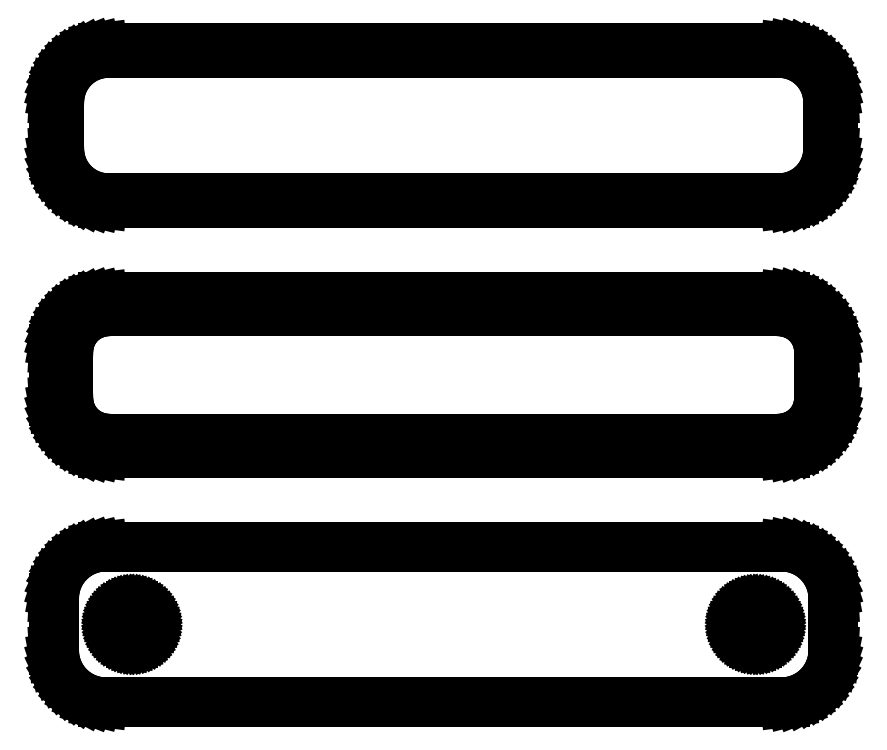
<metadata>
{"format":"dxf","ext":"dxf","renderer":"ezdxf+matplotlib","layout":"modelspace","background":"white","min_lineweight":24,"dpi":150}
</metadata>
<code>
0
SECTION
2
ENTITIES
0
LINE
8
0
10
33.44
20
88.59
11
34.05
21
88.74
0
LINE
8
0
10
34.05
20
88.74
11
34.63
21
88.98
0
LINE
8
0
10
34.63
20
88.98
11
35.18
21
89.28
0
LINE
8
0
10
35.18
20
89.28
11
35.69
21
89.65
0
LINE
8
0
10
35.69
20
89.65
11
36.14
21
90.08
0
LINE
8
0
10
36.14
20
90.08
11
36.55
21
90.56
0
LINE
8
0
10
36.55
20
90.56
11
36.88
21
91.09
0
LINE
8
0
10
36.88
20
91.09
11
37.15
21
91.66
0
LINE
8
0
10
37.15
20
91.66
11
37.34
21
92.26
0
LINE
8
0
10
37.34
20
92.26
11
37.46
21
92.87
0
LINE
8
0
10
37.46
20
92.87
11
37.5
21
93.5
0
LINE
8
0
10
37.5
20
93.5
11
37.5
21
98.5
0
LINE
8
0
10
37.5
20
98.5
11
37.46
21
99.13
0
LINE
8
0
10
37.46
20
99.13
11
37.34
21
99.74
0
LINE
8
0
10
37.34
20
99.74
11
37.15
21
100.3
0
LINE
8
0
10
37.15
20
100.3
11
36.88
21
100.9
0
LINE
8
0
10
36.88
20
100.9
11
36.55
21
101.4
0
LINE
8
0
10
36.55
20
101.4
11
36.14
21
101.9
0
LINE
8
0
10
36.14
20
101.9
11
35.69
21
102.4
0
LINE
8
0
10
35.69
20
102.4
11
35.18
21
102.7
0
LINE
8
0
10
35.18
20
102.7
11
34.63
21
103
0
LINE
8
0
10
34.63
20
103
11
34.05
21
103.3
0
LINE
8
0
10
34.05
20
103.3
11
33.44
21
103.4
0
LINE
8
0
10
33.44
20
103.4
11
32.81
21
103.5
0
LINE
8
0
10
32.81
20
103.5
11
-32.81
21
103.5
0
LINE
8
0
10
-32.81
20
103.5
11
-33.44
21
103.4
0
LINE
8
0
10
-33.44
20
103.4
11
-34.05
21
103.3
0
LINE
8
0
10
-34.05
20
103.3
11
-34.63
21
103
0
LINE
8
0
10
-34.63
20
103
11
-35.18
21
102.7
0
LINE
8
0
10
-35.18
20
102.7
11
-35.69
21
102.4
0
LINE
8
0
10
-35.69
20
102.4
11
-36.14
21
101.9
0
LINE
8
0
10
-36.14
20
101.9
11
-36.55
21
101.4
0
LINE
8
0
10
-36.55
20
101.4
11
-36.88
21
100.9
0
LINE
8
0
10
-36.88
20
100.9
11
-37.15
21
100.3
0
LINE
8
0
10
-37.15
20
100.3
11
-37.34
21
99.74
0
LINE
8
0
10
-37.34
20
99.74
11
-37.46
21
99.13
0
LINE
8
0
10
-37.46
20
99.13
11
-37.5
21
98.5
0
LINE
8
0
10
-37.5
20
98.5
11
-37.5
21
93.5
0
LINE
8
0
10
-37.5
20
93.5
11
-37.46
21
92.87
0
LINE
8
0
10
-37.46
20
92.87
11
-37.34
21
92.26
0
LINE
8
0
10
-37.34
20
92.26
11
-37.15
21
91.66
0
LINE
8
0
10
-37.15
20
91.66
11
-36.88
21
91.09
0
LINE
8
0
10
-36.88
20
91.09
11
-36.55
21
90.56
0
LINE
8
0
10
-36.55
20
90.56
11
-36.14
21
90.08
0
LINE
8
0
10
-36.14
20
90.08
11
-35.69
21
89.65
0
LINE
8
0
10
-35.69
20
89.65
11
-35.18
21
89.28
0
LINE
8
0
10
-35.18
20
89.28
11
-34.63
21
88.98
0
LINE
8
0
10
-34.63
20
88.98
11
-34.05
21
88.74
0
LINE
8
0
10
-34.05
20
88.74
11
-33.44
21
88.59
0
LINE
8
0
10
-33.44
20
88.59
11
-32.81
21
88.51
0
LINE
8
0
10
-32.81
20
88.51
11
32.81
21
88.51
0
LINE
8
0
10
32.81
20
88.51
11
33.44
21
88.59
0
LINE
8
0
10
-32.55
20
89.01
11
-33.14
21
89.08
0
LINE
8
0
10
-33.14
20
89.08
11
-33.72
21
89.23
0
LINE
8
0
10
-33.72
20
89.23
11
-34.27
21
89.45
0
LINE
8
0
10
-34.27
20
89.45
11
-34.8
21
89.74
0
LINE
8
0
10
-34.8
20
89.74
11
-35.28
21
90.09
0
LINE
8
0
10
-35.28
20
90.09
11
-35.71
21
90.5
0
LINE
8
0
10
-35.71
20
90.5
11
-36.09
21
90.96
0
LINE
8
0
10
-36.09
20
90.96
11
-36.41
21
91.46
0
LINE
8
0
10
-36.41
20
91.46
11
-36.67
21
92
0
LINE
8
0
10
-36.67
20
92
11
-36.85
21
92.57
0
LINE
8
0
10
-36.85
20
92.57
11
-36.96
21
93.15
0
LINE
8
0
10
-36.96
20
93.15
11
-37
21
93.75
0
LINE
8
0
10
-37
20
93.75
11
-37
21
98.25
0
LINE
8
0
10
-37
20
98.25
11
-36.96
21
98.85
0
LINE
8
0
10
-36.96
20
98.85
11
-36.85
21
99.43
0
LINE
8
0
10
-36.85
20
99.43
11
-36.67
21
100
0
LINE
8
0
10
-36.67
20
100
11
-36.41
21
100.5
0
LINE
8
0
10
-36.41
20
100.5
11
-36.09
21
101
0
LINE
8
0
10
-36.09
20
101
11
-35.71
21
101.5
0
LINE
8
0
10
-35.71
20
101.5
11
-35.28
21
101.9
0
LINE
8
0
10
-35.28
20
101.9
11
-34.8
21
102.3
0
LINE
8
0
10
-34.8
20
102.3
11
-34.27
21
102.5
0
LINE
8
0
10
-34.27
20
102.5
11
-33.72
21
102.8
0
LINE
8
0
10
-33.72
20
102.8
11
-33.14
21
102.9
0
LINE
8
0
10
-33.14
20
102.9
11
-32.55
21
103
0
LINE
8
0
10
-32.55
20
103
11
32.55
21
103
0
LINE
8
0
10
32.55
20
103
11
33.14
21
102.9
0
LINE
8
0
10
33.14
20
102.9
11
33.72
21
102.8
0
LINE
8
0
10
33.72
20
102.8
11
34.27
21
102.5
0
LINE
8
0
10
34.27
20
102.5
11
34.8
21
102.3
0
LINE
8
0
10
34.8
20
102.3
11
35.28
21
101.9
0
LINE
8
0
10
35.28
20
101.9
11
35.71
21
101.5
0
LINE
8
0
10
35.71
20
101.5
11
36.09
21
101
0
LINE
8
0
10
36.09
20
101
11
36.41
21
100.5
0
LINE
8
0
10
36.41
20
100.5
11
36.67
21
100
0
LINE
8
0
10
36.67
20
100
11
36.85
21
99.43
0
LINE
8
0
10
36.85
20
99.43
11
36.96
21
98.85
0
LINE
8
0
10
36.96
20
98.85
11
37
21
98.25
0
LINE
8
0
10
37
20
98.25
11
37
21
93.75
0
LINE
8
0
10
37
20
93.75
11
36.96
21
93.15
0
LINE
8
0
10
36.96
20
93.15
11
36.85
21
92.57
0
LINE
8
0
10
36.85
20
92.57
11
36.67
21
92
0
LINE
8
0
10
36.67
20
92
11
36.41
21
91.46
0
LINE
8
0
10
36.41
20
91.46
11
36.09
21
90.96
0
LINE
8
0
10
36.09
20
90.96
11
35.71
21
90.5
0
LINE
8
0
10
35.71
20
90.5
11
35.28
21
90.09
0
LINE
8
0
10
35.28
20
90.09
11
34.8
21
89.74
0
LINE
8
0
10
34.8
20
89.74
11
34.27
21
89.45
0
LINE
8
0
10
34.27
20
89.45
11
33.72
21
89.23
0
LINE
8
0
10
33.72
20
89.23
11
33.14
21
89.08
0
LINE
8
0
10
33.14
20
89.08
11
32.55
21
89.01
0
LINE
8
0
10
32.55
20
89.01
11
-32.55
21
89.01
0
LINE
8
0
10
33.44
20
64.59
11
34.05
21
64.74
0
LINE
8
0
10
34.05
20
64.74
11
34.63
21
64.98
0
LINE
8
0
10
34.63
20
64.98
11
35.18
21
65.28
0
LINE
8
0
10
35.18
20
65.28
11
35.69
21
65.65
0
LINE
8
0
10
35.69
20
65.65
11
36.14
21
66.08
0
LINE
8
0
10
36.14
20
66.08
11
36.55
21
66.56
0
LINE
8
0
10
36.55
20
66.56
11
36.88
21
67.09
0
LINE
8
0
10
36.88
20
67.09
11
37.15
21
67.66
0
LINE
8
0
10
37.15
20
67.66
11
37.34
21
68.26
0
LINE
8
0
10
37.34
20
68.26
11
37.46
21
68.87
0
LINE
8
0
10
37.46
20
68.87
11
37.5
21
69.5
0
LINE
8
0
10
37.5
20
69.5
11
37.5
21
74.5
0
LINE
8
0
10
37.5
20
74.5
11
37.46
21
75.13
0
LINE
8
0
10
37.46
20
75.13
11
37.34
21
75.74
0
LINE
8
0
10
37.34
20
75.74
11
37.15
21
76.34
0
LINE
8
0
10
37.15
20
76.34
11
36.88
21
76.91
0
LINE
8
0
10
36.88
20
76.91
11
36.55
21
77.44
0
LINE
8
0
10
36.55
20
77.44
11
36.14
21
77.92
0
LINE
8
0
10
36.14
20
77.92
11
35.69
21
78.35
0
LINE
8
0
10
35.69
20
78.35
11
35.18
21
78.72
0
LINE
8
0
10
35.18
20
78.72
11
34.63
21
79.02
0
LINE
8
0
10
34.63
20
79.02
11
34.05
21
79.26
0
LINE
8
0
10
34.05
20
79.26
11
33.44
21
79.41
0
LINE
8
0
10
33.44
20
79.41
11
32.81
21
79.49
0
LINE
8
0
10
32.81
20
79.49
11
-32.81
21
79.49
0
LINE
8
0
10
-32.81
20
79.49
11
-33.44
21
79.41
0
LINE
8
0
10
-33.44
20
79.41
11
-34.05
21
79.26
0
LINE
8
0
10
-34.05
20
79.26
11
-34.63
21
79.02
0
LINE
8
0
10
-34.63
20
79.02
11
-35.18
21
78.72
0
LINE
8
0
10
-35.18
20
78.72
11
-35.69
21
78.35
0
LINE
8
0
10
-35.69
20
78.35
11
-36.14
21
77.92
0
LINE
8
0
10
-36.14
20
77.92
11
-36.55
21
77.44
0
LINE
8
0
10
-36.55
20
77.44
11
-36.88
21
76.91
0
LINE
8
0
10
-36.88
20
76.91
11
-37.15
21
76.34
0
LINE
8
0
10
-37.15
20
76.34
11
-37.34
21
75.74
0
LINE
8
0
10
-37.34
20
75.74
11
-37.46
21
75.13
0
LINE
8
0
10
-37.46
20
75.13
11
-37.5
21
74.5
0
LINE
8
0
10
-37.5
20
74.5
11
-37.5
21
69.5
0
LINE
8
0
10
-37.5
20
69.5
11
-37.46
21
68.87
0
LINE
8
0
10
-37.46
20
68.87
11
-37.34
21
68.26
0
LINE
8
0
10
-37.34
20
68.26
11
-37.15
21
67.66
0
LINE
8
0
10
-37.15
20
67.66
11
-36.88
21
67.09
0
LINE
8
0
10
-36.88
20
67.09
11
-36.55
21
66.56
0
LINE
8
0
10
-36.55
20
66.56
11
-36.14
21
66.08
0
LINE
8
0
10
-36.14
20
66.08
11
-35.69
21
65.65
0
LINE
8
0
10
-35.69
20
65.65
11
-35.18
21
65.28
0
LINE
8
0
10
-35.18
20
65.28
11
-34.63
21
64.98
0
LINE
8
0
10
-34.63
20
64.98
11
-34.05
21
64.74
0
LINE
8
0
10
-34.05
20
64.74
11
-33.44
21
64.59
0
LINE
8
0
10
-33.44
20
64.59
11
-32.81
21
64.51
0
LINE
8
0
10
-32.81
20
64.51
11
32.81
21
64.51
0
LINE
8
0
10
32.81
20
64.51
11
33.44
21
64.59
0
LINE
8
0
10
-32.49
20
65.89
11
-32.98
21
65.95
0
LINE
8
0
10
-32.98
20
65.95
11
-33.45
21
66.07
0
LINE
8
0
10
-33.45
20
66.07
11
-33.9
21
66.25
0
LINE
8
0
10
-33.9
20
66.25
11
-34.32
21
66.48
0
LINE
8
0
10
-34.32
20
66.48
11
-34.72
21
66.77
0
LINE
8
0
10
-34.72
20
66.77
11
-35.07
21
67.1
0
LINE
8
0
10
-35.07
20
67.1
11
-35.38
21
67.48
0
LINE
8
0
10
-35.38
20
67.48
11
-35.64
21
67.89
0
LINE
8
0
10
-35.64
20
67.89
11
-35.85
21
68.33
0
LINE
8
0
10
-35.85
20
68.33
11
-36
21
68.79
0
LINE
8
0
10
-36
20
68.79
11
-36.09
21
69.27
0
LINE
8
0
10
-36.09
20
69.27
11
-36.12
21
69.75
0
LINE
8
0
10
-36.12
20
69.75
11
-36.12
21
74.25
0
LINE
8
0
10
-36.12
20
74.25
11
-36.09
21
74.73
0
LINE
8
0
10
-36.09
20
74.73
11
-36
21
75.21
0
LINE
8
0
10
-36
20
75.21
11
-35.85
21
75.67
0
LINE
8
0
10
-35.85
20
75.67
11
-35.64
21
76.11
0
LINE
8
0
10
-35.64
20
76.11
11
-35.38
21
76.52
0
LINE
8
0
10
-35.38
20
76.52
11
-35.07
21
76.9
0
LINE
8
0
10
-35.07
20
76.9
11
-34.72
21
77.23
0
LINE
8
0
10
-34.72
20
77.23
11
-34.32
21
77.52
0
LINE
8
0
10
-34.32
20
77.52
11
-33.9
21
77.75
0
LINE
8
0
10
-33.9
20
77.75
11
-33.45
21
77.93
0
LINE
8
0
10
-33.45
20
77.93
11
-32.98
21
78.05
0
LINE
8
0
10
-32.98
20
78.05
11
-32.49
21
78.11
0
LINE
8
0
10
-32.49
20
78.11
11
32.49
21
78.11
0
LINE
8
0
10
32.49
20
78.11
11
32.98
21
78.05
0
LINE
8
0
10
32.98
20
78.05
11
33.45
21
77.93
0
LINE
8
0
10
33.45
20
77.93
11
33.9
21
77.75
0
LINE
8
0
10
33.9
20
77.75
11
34.32
21
77.52
0
LINE
8
0
10
34.32
20
77.52
11
34.72
21
77.23
0
LINE
8
0
10
34.72
20
77.23
11
35.07
21
76.9
0
LINE
8
0
10
35.07
20
76.9
11
35.38
21
76.52
0
LINE
8
0
10
35.38
20
76.52
11
35.64
21
76.11
0
LINE
8
0
10
35.64
20
76.11
11
35.85
21
75.67
0
LINE
8
0
10
35.85
20
75.67
11
36
21
75.21
0
LINE
8
0
10
36
20
75.21
11
36.09
21
74.73
0
LINE
8
0
10
36.09
20
74.73
11
36.12
21
74.25
0
LINE
8
0
10
36.12
20
74.25
11
36.12
21
69.75
0
LINE
8
0
10
36.12
20
69.75
11
36.09
21
69.27
0
LINE
8
0
10
36.09
20
69.27
11
36
21
68.79
0
LINE
8
0
10
36
20
68.79
11
35.85
21
68.33
0
LINE
8
0
10
35.85
20
68.33
11
35.64
21
67.89
0
LINE
8
0
10
35.64
20
67.89
11
35.38
21
67.48
0
LINE
8
0
10
35.38
20
67.48
11
35.07
21
67.1
0
LINE
8
0
10
35.07
20
67.1
11
34.72
21
66.77
0
LINE
8
0
10
34.72
20
66.77
11
34.32
21
66.48
0
LINE
8
0
10
34.32
20
66.48
11
33.9
21
66.25
0
LINE
8
0
10
33.9
20
66.25
11
33.45
21
66.07
0
LINE
8
0
10
33.45
20
66.07
11
32.98
21
65.95
0
LINE
8
0
10
32.98
20
65.95
11
32.49
21
65.89
0
LINE
8
0
10
32.49
20
65.89
11
-32.49
21
65.89
0
LINE
8
0
10
33.44
20
40.59
11
34.05
21
40.74
0
LINE
8
0
10
34.05
20
40.74
11
34.63
21
40.98
0
LINE
8
0
10
34.63
20
40.98
11
35.18
21
41.28
0
LINE
8
0
10
35.18
20
41.28
11
35.69
21
41.65
0
LINE
8
0
10
35.69
20
41.65
11
36.14
21
42.08
0
LINE
8
0
10
36.14
20
42.08
11
36.55
21
42.56
0
LINE
8
0
10
36.55
20
42.56
11
36.88
21
43.09
0
LINE
8
0
10
36.88
20
43.09
11
37.15
21
43.66
0
LINE
8
0
10
37.15
20
43.66
11
37.34
21
44.26
0
LINE
8
0
10
37.34
20
44.26
11
37.46
21
44.87
0
LINE
8
0
10
37.46
20
44.87
11
37.5
21
45.5
0
LINE
8
0
10
37.5
20
45.5
11
37.5
21
50.5
0
LINE
8
0
10
37.5
20
50.5
11
37.46
21
51.13
0
LINE
8
0
10
37.46
20
51.13
11
37.34
21
51.74
0
LINE
8
0
10
37.34
20
51.74
11
37.15
21
52.34
0
LINE
8
0
10
37.15
20
52.34
11
36.88
21
52.91
0
LINE
8
0
10
36.88
20
52.91
11
36.55
21
53.44
0
LINE
8
0
10
36.55
20
53.44
11
36.14
21
53.92
0
LINE
8
0
10
36.14
20
53.92
11
35.69
21
54.35
0
LINE
8
0
10
35.69
20
54.35
11
35.18
21
54.72
0
LINE
8
0
10
35.18
20
54.72
11
34.63
21
55.02
0
LINE
8
0
10
34.63
20
55.02
11
34.05
21
55.26
0
LINE
8
0
10
34.05
20
55.26
11
33.44
21
55.41
0
LINE
8
0
10
33.44
20
55.41
11
32.81
21
55.49
0
LINE
8
0
10
32.81
20
55.49
11
-32.81
21
55.49
0
LINE
8
0
10
-32.81
20
55.49
11
-33.44
21
55.41
0
LINE
8
0
10
-33.44
20
55.41
11
-34.05
21
55.26
0
LINE
8
0
10
-34.05
20
55.26
11
-34.63
21
55.02
0
LINE
8
0
10
-34.63
20
55.02
11
-35.18
21
54.72
0
LINE
8
0
10
-35.18
20
54.72
11
-35.69
21
54.35
0
LINE
8
0
10
-35.69
20
54.35
11
-36.14
21
53.92
0
LINE
8
0
10
-36.14
20
53.92
11
-36.55
21
53.44
0
LINE
8
0
10
-36.55
20
53.44
11
-36.88
21
52.91
0
LINE
8
0
10
-36.88
20
52.91
11
-37.15
21
52.34
0
LINE
8
0
10
-37.15
20
52.34
11
-37.34
21
51.74
0
LINE
8
0
10
-37.34
20
51.74
11
-37.46
21
51.13
0
LINE
8
0
10
-37.46
20
51.13
11
-37.5
21
50.5
0
LINE
8
0
10
-37.5
20
50.5
11
-37.5
21
45.5
0
LINE
8
0
10
-37.5
20
45.5
11
-37.46
21
44.87
0
LINE
8
0
10
-37.46
20
44.87
11
-37.34
21
44.26
0
LINE
8
0
10
-37.34
20
44.26
11
-37.15
21
43.66
0
LINE
8
0
10
-37.15
20
43.66
11
-36.88
21
43.09
0
LINE
8
0
10
-36.88
20
43.09
11
-36.55
21
42.56
0
LINE
8
0
10
-36.55
20
42.56
11
-36.14
21
42.08
0
LINE
8
0
10
-36.14
20
42.08
11
-35.69
21
41.65
0
LINE
8
0
10
-35.69
20
41.65
11
-35.18
21
41.28
0
LINE
8
0
10
-35.18
20
41.28
11
-34.63
21
40.98
0
LINE
8
0
10
-34.63
20
40.98
11
-34.05
21
40.74
0
LINE
8
0
10
-34.05
20
40.74
11
-33.44
21
40.59
0
LINE
8
0
10
-33.44
20
40.59
11
-32.81
21
40.51
0
LINE
8
0
10
-32.81
20
40.51
11
32.81
21
40.51
0
LINE
8
0
10
32.81
20
40.51
11
33.44
21
40.59
0
LINE
8
0
10
29.89
20
46.2
11
29.66
21
46.23
0
LINE
8
0
10
29.66
20
46.23
11
29.44
21
46.29
0
LINE
8
0
10
29.44
20
46.29
11
29.23
21
46.37
0
LINE
8
0
10
29.23
20
46.37
11
29.04
21
46.48
0
LINE
8
0
10
29.04
20
46.48
11
28.85
21
46.61
0
LINE
8
0
10
28.85
20
46.61
11
28.69
21
46.77
0
LINE
8
0
10
28.69
20
46.77
11
28.54
21
46.94
0
LINE
8
0
10
28.54
20
46.94
11
28.42
21
47.13
0
LINE
8
0
10
28.42
20
47.13
11
28.33
21
47.34
0
LINE
8
0
10
28.33
20
47.34
11
28.26
21
47.55
0
LINE
8
0
10
28.26
20
47.55
11
28.21
21
47.77
0
LINE
8
0
10
28.21
20
47.77
11
28.2
21
48
0
LINE
8
0
10
28.2
20
48
11
28.21
21
48.23
0
LINE
8
0
10
28.21
20
48.23
11
28.26
21
48.45
0
LINE
8
0
10
28.26
20
48.45
11
28.33
21
48.66
0
LINE
8
0
10
28.33
20
48.66
11
28.42
21
48.87
0
LINE
8
0
10
28.42
20
48.87
11
28.54
21
49.06
0
LINE
8
0
10
28.54
20
49.06
11
28.69
21
49.23
0
LINE
8
0
10
28.69
20
49.23
11
28.85
21
49.39
0
LINE
8
0
10
28.85
20
49.39
11
29.04
21
49.52
0
LINE
8
0
10
29.04
20
49.52
11
29.23
21
49.63
0
LINE
8
0
10
29.23
20
49.63
11
29.44
21
49.71
0
LINE
8
0
10
29.44
20
49.71
11
29.66
21
49.77
0
LINE
8
0
10
29.66
20
49.77
11
29.89
21
49.8
0
LINE
8
0
10
29.89
20
49.8
11
30.11
21
49.8
0
LINE
8
0
10
30.11
20
49.8
11
30.34
21
49.77
0
LINE
8
0
10
30.34
20
49.77
11
30.56
21
49.71
0
LINE
8
0
10
30.56
20
49.71
11
30.77
21
49.63
0
LINE
8
0
10
30.77
20
49.63
11
30.96
21
49.52
0
LINE
8
0
10
30.96
20
49.52
11
31.15
21
49.39
0
LINE
8
0
10
31.15
20
49.39
11
31.31
21
49.23
0
LINE
8
0
10
31.31
20
49.23
11
31.46
21
49.06
0
LINE
8
0
10
31.46
20
49.06
11
31.58
21
48.87
0
LINE
8
0
10
31.58
20
48.87
11
31.67
21
48.66
0
LINE
8
0
10
31.67
20
48.66
11
31.74
21
48.45
0
LINE
8
0
10
31.74
20
48.45
11
31.79
21
48.23
0
LINE
8
0
10
31.79
20
48.23
11
31.8
21
48
0
LINE
8
0
10
31.8
20
48
11
31.79
21
47.77
0
LINE
8
0
10
31.79
20
47.77
11
31.74
21
47.55
0
LINE
8
0
10
31.74
20
47.55
11
31.67
21
47.34
0
LINE
8
0
10
31.67
20
47.34
11
31.58
21
47.13
0
LINE
8
0
10
31.58
20
47.13
11
31.46
21
46.94
0
LINE
8
0
10
31.46
20
46.94
11
31.31
21
46.77
0
LINE
8
0
10
31.31
20
46.77
11
31.15
21
46.61
0
LINE
8
0
10
31.15
20
46.61
11
30.96
21
46.48
0
LINE
8
0
10
30.96
20
46.48
11
30.77
21
46.37
0
LINE
8
0
10
30.77
20
46.37
11
30.56
21
46.29
0
LINE
8
0
10
30.56
20
46.29
11
30.34
21
46.23
0
LINE
8
0
10
30.34
20
46.23
11
30.11
21
46.2
0
LINE
8
0
10
30.11
20
46.2
11
29.89
21
46.2
0
LINE
8
0
10
-30.11
20
46.2
11
-30.34
21
46.23
0
LINE
8
0
10
-30.34
20
46.23
11
-30.56
21
46.29
0
LINE
8
0
10
-30.56
20
46.29
11
-30.77
21
46.37
0
LINE
8
0
10
-30.77
20
46.37
11
-30.96
21
46.48
0
LINE
8
0
10
-30.96
20
46.48
11
-31.15
21
46.61
0
LINE
8
0
10
-31.15
20
46.61
11
-31.31
21
46.77
0
LINE
8
0
10
-31.31
20
46.77
11
-31.46
21
46.94
0
LINE
8
0
10
-31.46
20
46.94
11
-31.58
21
47.13
0
LINE
8
0
10
-31.58
20
47.13
11
-31.67
21
47.34
0
LINE
8
0
10
-31.67
20
47.34
11
-31.74
21
47.55
0
LINE
8
0
10
-31.74
20
47.55
11
-31.79
21
47.77
0
LINE
8
0
10
-31.79
20
47.77
11
-31.8
21
48
0
LINE
8
0
10
-31.8
20
48
11
-31.79
21
48.23
0
LINE
8
0
10
-31.79
20
48.23
11
-31.74
21
48.45
0
LINE
8
0
10
-31.74
20
48.45
11
-31.67
21
48.66
0
LINE
8
0
10
-31.67
20
48.66
11
-31.58
21
48.87
0
LINE
8
0
10
-31.58
20
48.87
11
-31.46
21
49.06
0
LINE
8
0
10
-31.46
20
49.06
11
-31.31
21
49.23
0
LINE
8
0
10
-31.31
20
49.23
11
-31.15
21
49.39
0
LINE
8
0
10
-31.15
20
49.39
11
-30.96
21
49.52
0
LINE
8
0
10
-30.96
20
49.52
11
-30.77
21
49.63
0
LINE
8
0
10
-30.77
20
49.63
11
-30.56
21
49.71
0
LINE
8
0
10
-30.56
20
49.71
11
-30.34
21
49.77
0
LINE
8
0
10
-30.34
20
49.77
11
-30.11
21
49.8
0
LINE
8
0
10
-30.11
20
49.8
11
-29.89
21
49.8
0
LINE
8
0
10
-29.89
20
49.8
11
-29.66
21
49.77
0
LINE
8
0
10
-29.66
20
49.77
11
-29.44
21
49.71
0
LINE
8
0
10
-29.44
20
49.71
11
-29.23
21
49.63
0
LINE
8
0
10
-29.23
20
49.63
11
-29.04
21
49.52
0
LINE
8
0
10
-29.04
20
49.52
11
-28.85
21
49.39
0
LINE
8
0
10
-28.85
20
49.39
11
-28.69
21
49.23
0
LINE
8
0
10
-28.69
20
49.23
11
-28.54
21
49.06
0
LINE
8
0
10
-28.54
20
49.06
11
-28.42
21
48.87
0
LINE
8
0
10
-28.42
20
48.87
11
-28.33
21
48.66
0
LINE
8
0
10
-28.33
20
48.66
11
-28.26
21
48.45
0
LINE
8
0
10
-28.26
20
48.45
11
-28.21
21
48.23
0
LINE
8
0
10
-28.21
20
48.23
11
-28.2
21
48
0
LINE
8
0
10
-28.2
20
48
11
-28.21
21
47.77
0
LINE
8
0
10
-28.21
20
47.77
11
-28.26
21
47.55
0
LINE
8
0
10
-28.26
20
47.55
11
-28.33
21
47.34
0
LINE
8
0
10
-28.33
20
47.34
11
-28.42
21
47.13
0
LINE
8
0
10
-28.42
20
47.13
11
-28.54
21
46.94
0
LINE
8
0
10
-28.54
20
46.94
11
-28.69
21
46.77
0
LINE
8
0
10
-28.69
20
46.77
11
-28.85
21
46.61
0
LINE
8
0
10
-28.85
20
46.61
11
-29.04
21
46.48
0
LINE
8
0
10
-29.04
20
46.48
11
-29.23
21
46.37
0
LINE
8
0
10
-29.23
20
46.37
11
-29.44
21
46.29
0
LINE
8
0
10
-29.44
20
46.29
11
-29.66
21
46.23
0
LINE
8
0
10
-29.66
20
46.23
11
-29.89
21
46.2
0
LINE
8
0
10
-29.89
20
46.2
11
-30.11
21
46.2
0
ENDSEC
0
EOF

</code>
